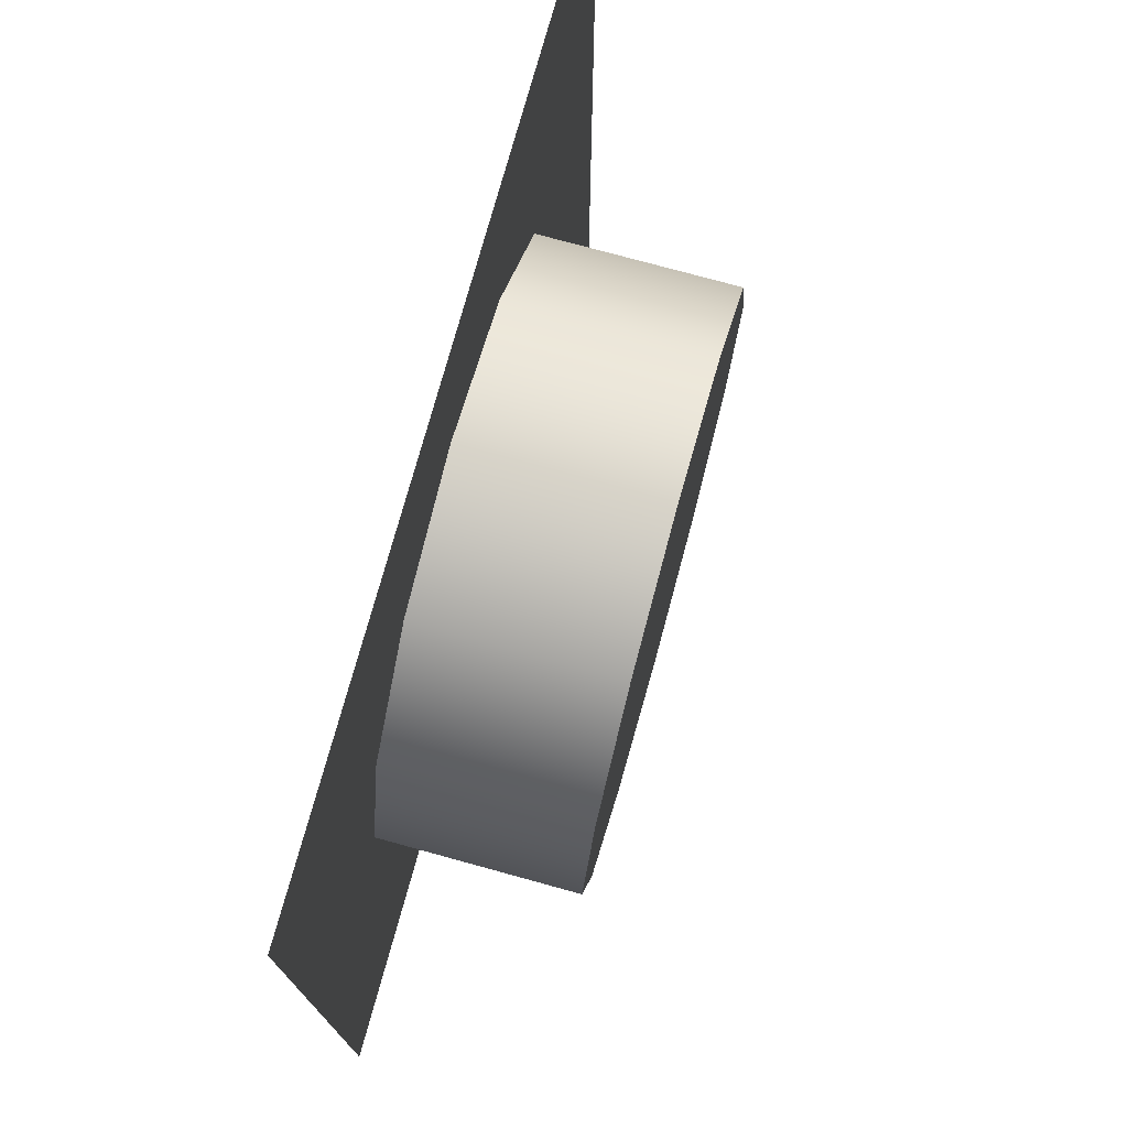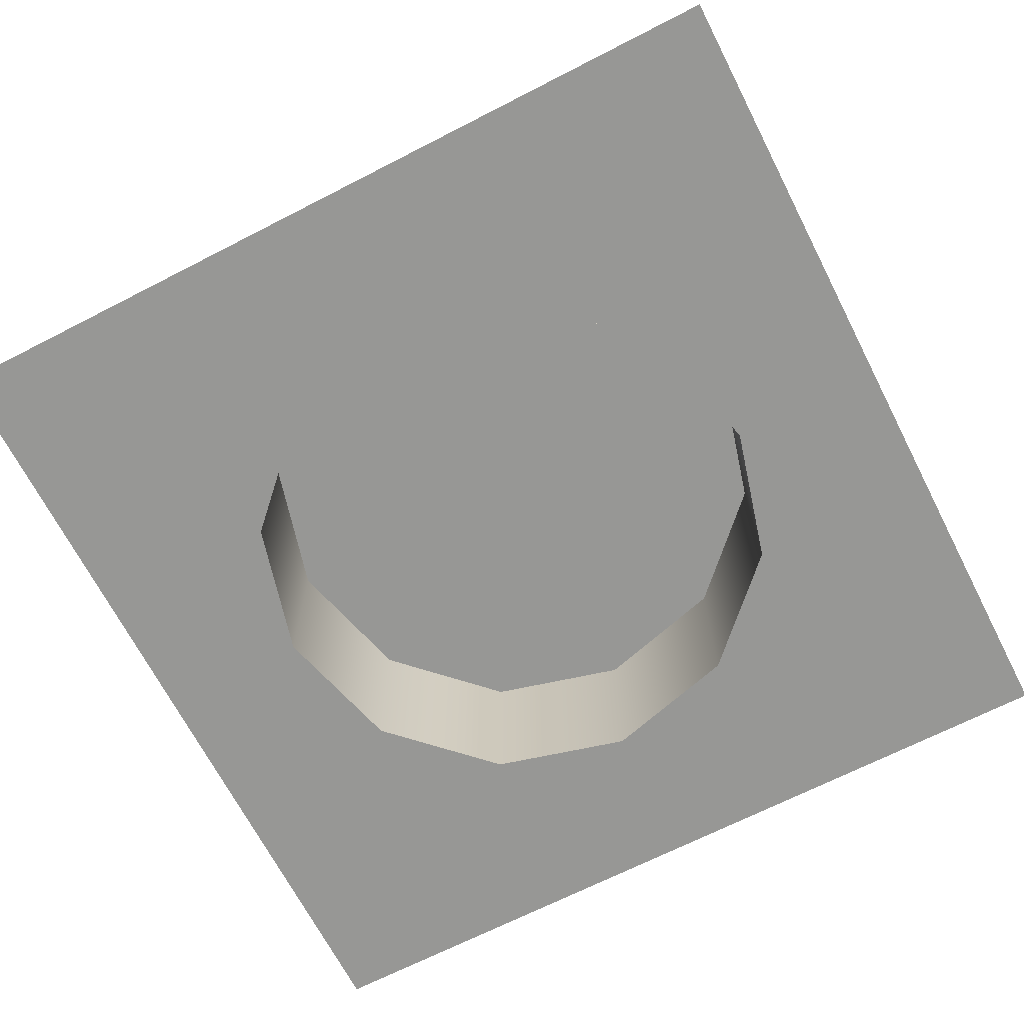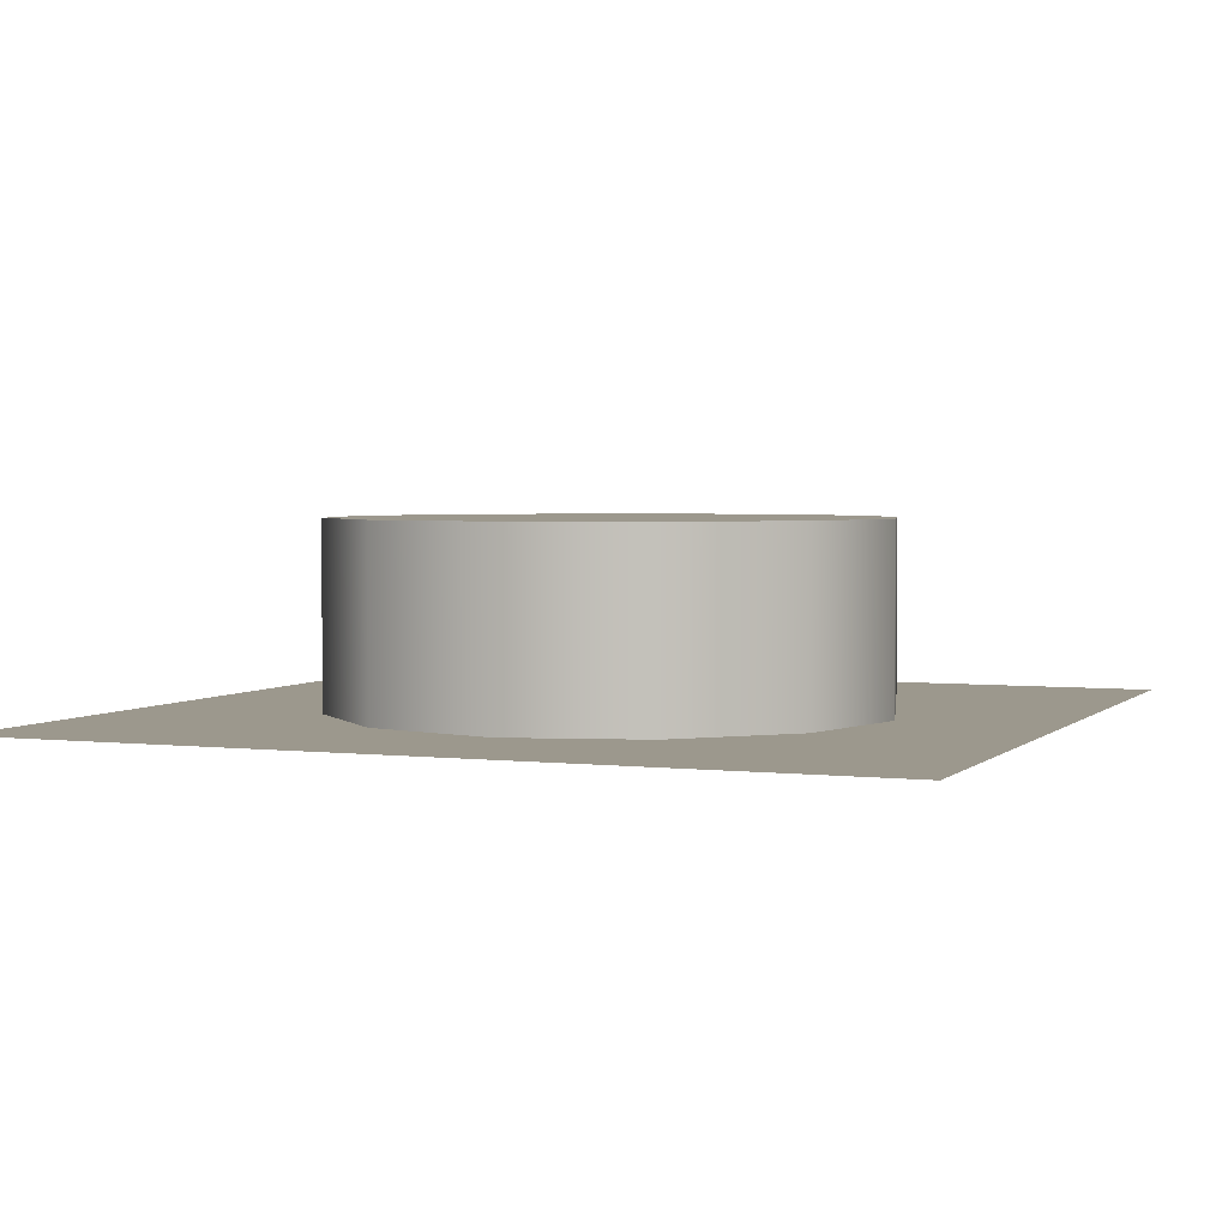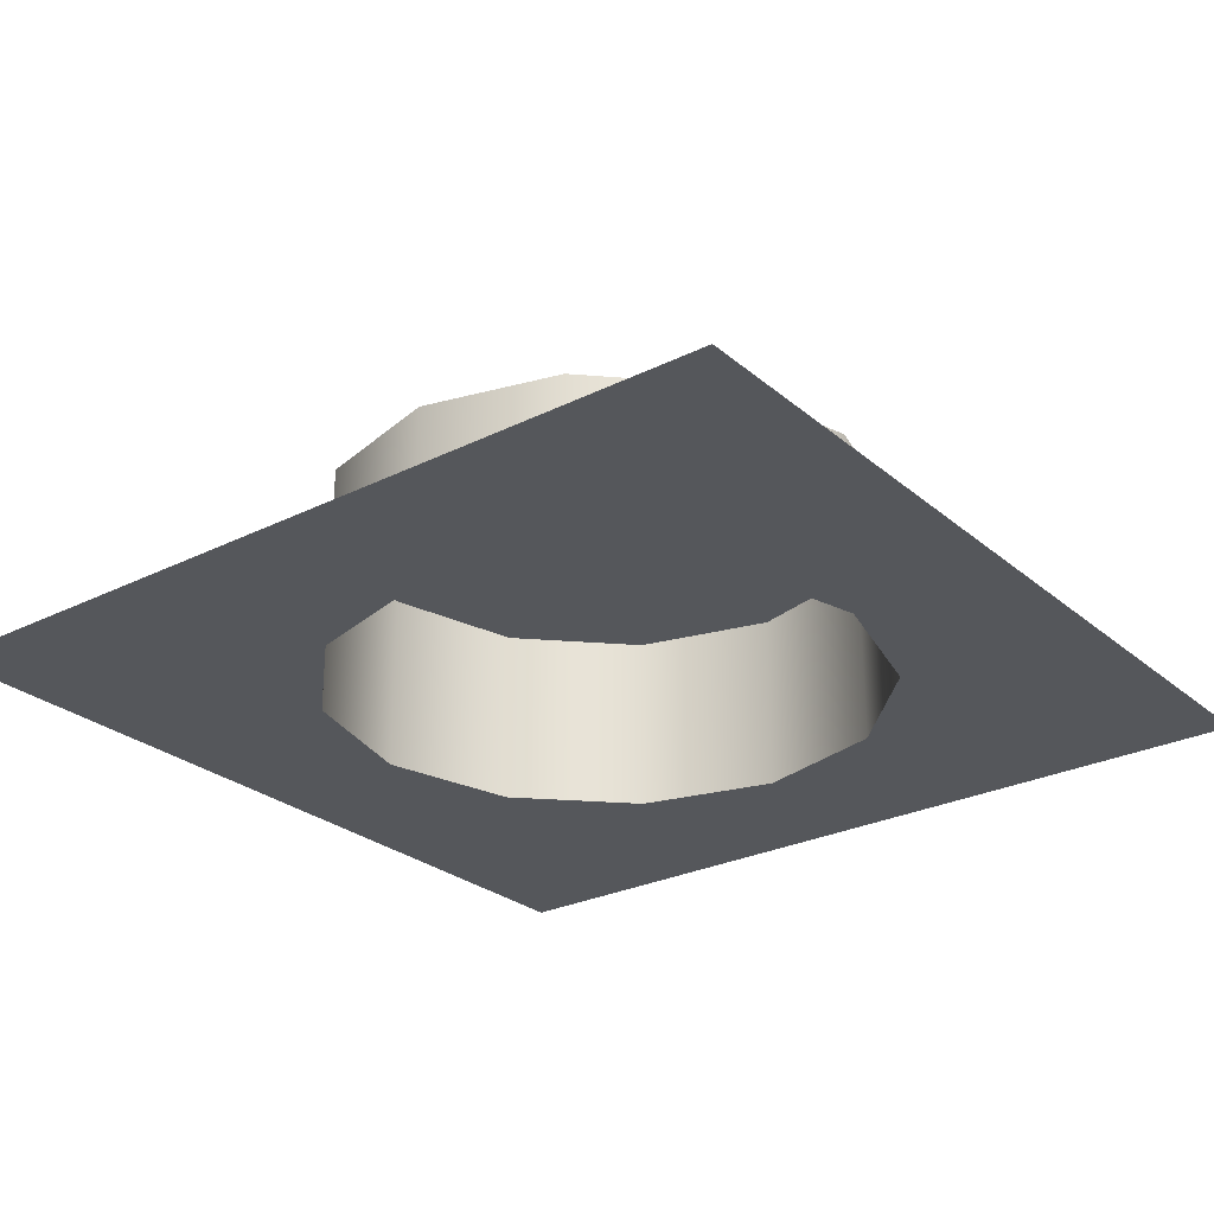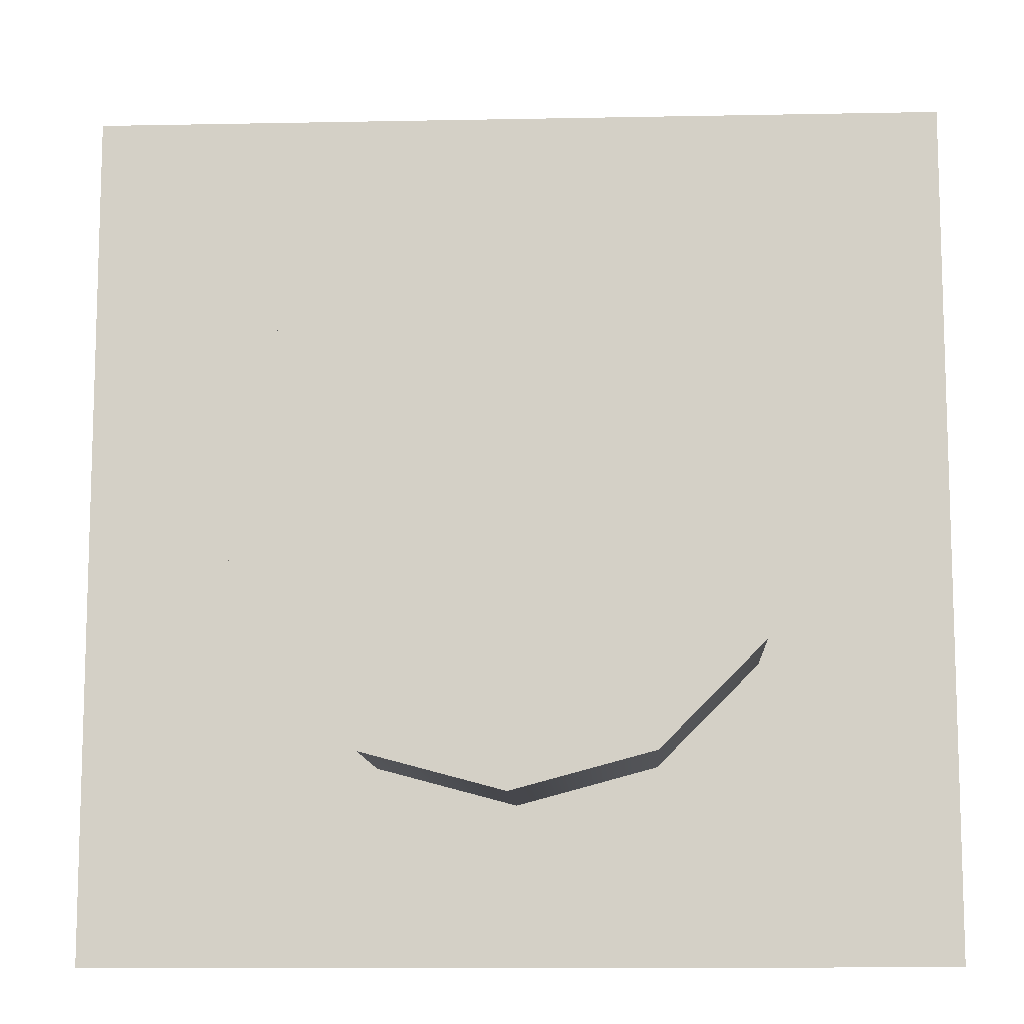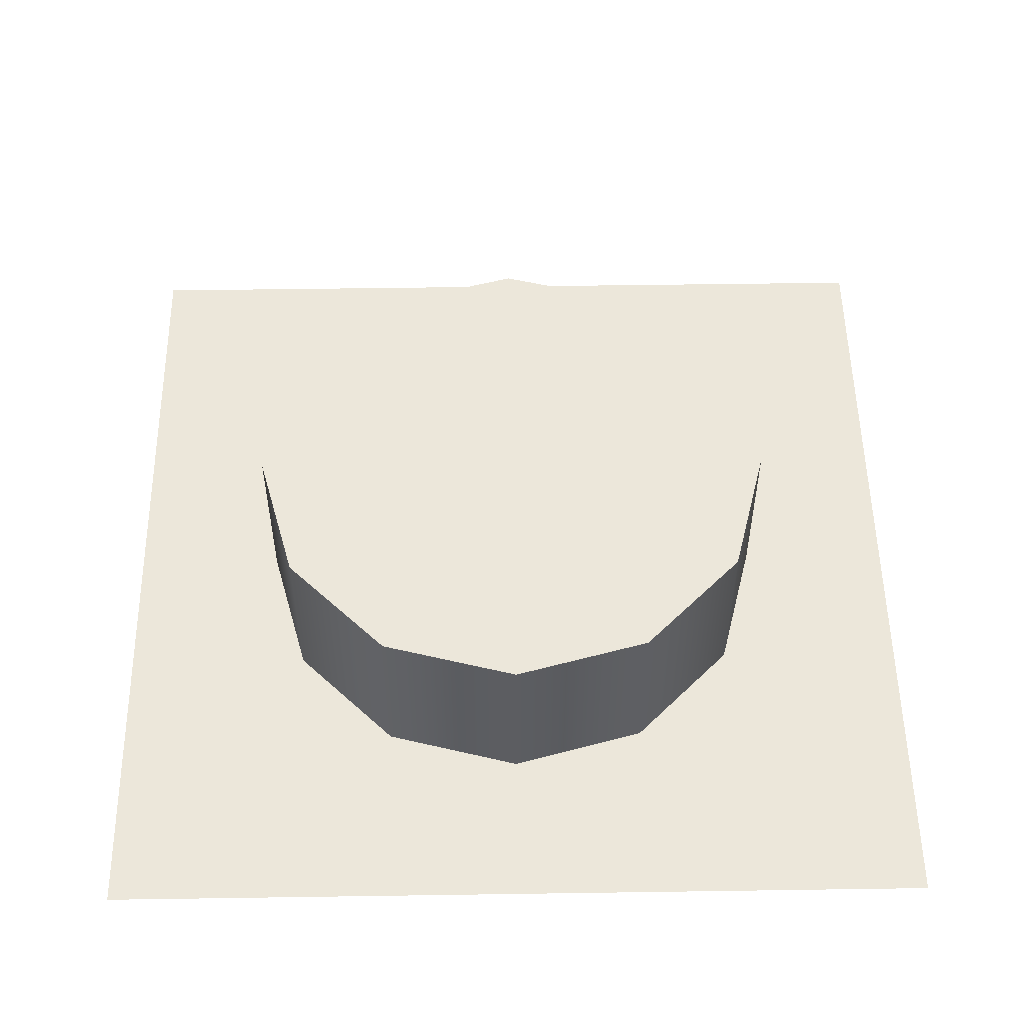
<metadata>
{"format":"obj","ext":"obj","renderer":"f3d","projection":"perspective","resolution":1024,"background":"white","views":[{"elev":75.2,"azim":105.4,"up":"+Z"},{"elev":-68.1,"azim":-62.8,"up":"+Y"},{"elev":3.0,"azim":-67.9,"up":"+Y"},{"elev":-26.8,"azim":37.8,"up":"+Y"},{"elev":-10.9,"azim":-177.2,"up":"+Z"},{"elev":53.5,"azim":89.1,"up":"+Y"}]}
</metadata>
<code>
o Cube
v 0.97 1.2 0.97
v 0.03 1.2 0.97
v 0.03 1.2 0.03
v 0.5 1.2 0.2
v 0.8 1.2 0.5
v 0.97 1.2 0.03004
v 0.65 1.2 0.2402
v 0.7598 1.2 0.35
v 0.5 1.2 0.8
v 0.7598 1.2 0.65
v 0.65 1.2 0.7598
v 0.2 1.2 0.5
v 0.2402 1.2 0.35
v 0.35 1.2 0.2402
v 0.35 1.2 0.7598
v 0.2402 1.2 0.65
v 0.8 1.4 0.5
v 0.5 1.4 0.2
v 0.7598 1.4 0.35
v 0.65 1.4 0.2402
v 0.5 1.4 0.8
v 0.65 1.4 0.7598
v 0.7598 1.4 0.65
v 0.2 1.4 0.5
v 0.35 1.4 0.2402
v 0.2402 1.4 0.35
v 0.2402 1.4 0.65
v 0.35 1.4 0.7598
v 0.5 1.2 0.2
v 0.65 1.2 0.2402
v 0.7598 1.2 0.35
v 0.8 1.2 0.5
v 0.7598 1.2 0.65
v 0.65 1.2 0.7598
v 0.5 1.2 0.8
v 0.2 1.2 0.5
v 0.2402 1.2 0.35
v 0.35 1.2 0.2402
v 0.35 1.2 0.7598
v 0.2402 1.2 0.65
v 0.7598 1.4 0.65
v 0.65 1.4 0.7598
v 0.5 1.4 0.8
v 0.35 1.4 0.7598
v 0.2402 1.4 0.65
v 0.5 1.4 0.2
v 0.65 1.4 0.2402
v 0.7598 1.4 0.35
v 0.8 1.4 0.5
v 0.2402 1.4 0.35
v 0.35 1.4 0.2402
v 0.2 1.4 0.5
f 29 30 6
f 30 31 6
f 31 32 6
f 10 41 42
f 11 42 43
f 45 40 39
f 4 46 47
f 7 47 48
f 48 49 5
f 51 38 37
f 37 36 52
f 18 27 23
f 2 1 35
f 6 3 29
f 3 2 12
f 32 33 1
f 33 34 1
f 34 35 1
f 12 13 3
f 13 14 3
f 14 29 3
f 35 15 2
f 15 16 2
f 16 12 2
f 5 49 41
f 52 36 40
f 44 39 9
f 46 4 38
f 1 6 32
f 11 10 42
f 9 11 43
f 44 45 39
f 7 4 47
f 8 7 48
f 8 48 5
f 50 51 37
f 50 37 52
f 23 17 19
f 19 20 18
f 18 25 27
f 26 24 27
f 27 28 21
f 21 22 27
f 23 19 18
f 25 26 27
f 27 22 23
f 10 5 41
f 45 52 40
f 43 44 9
f 51 46 38

</code>
